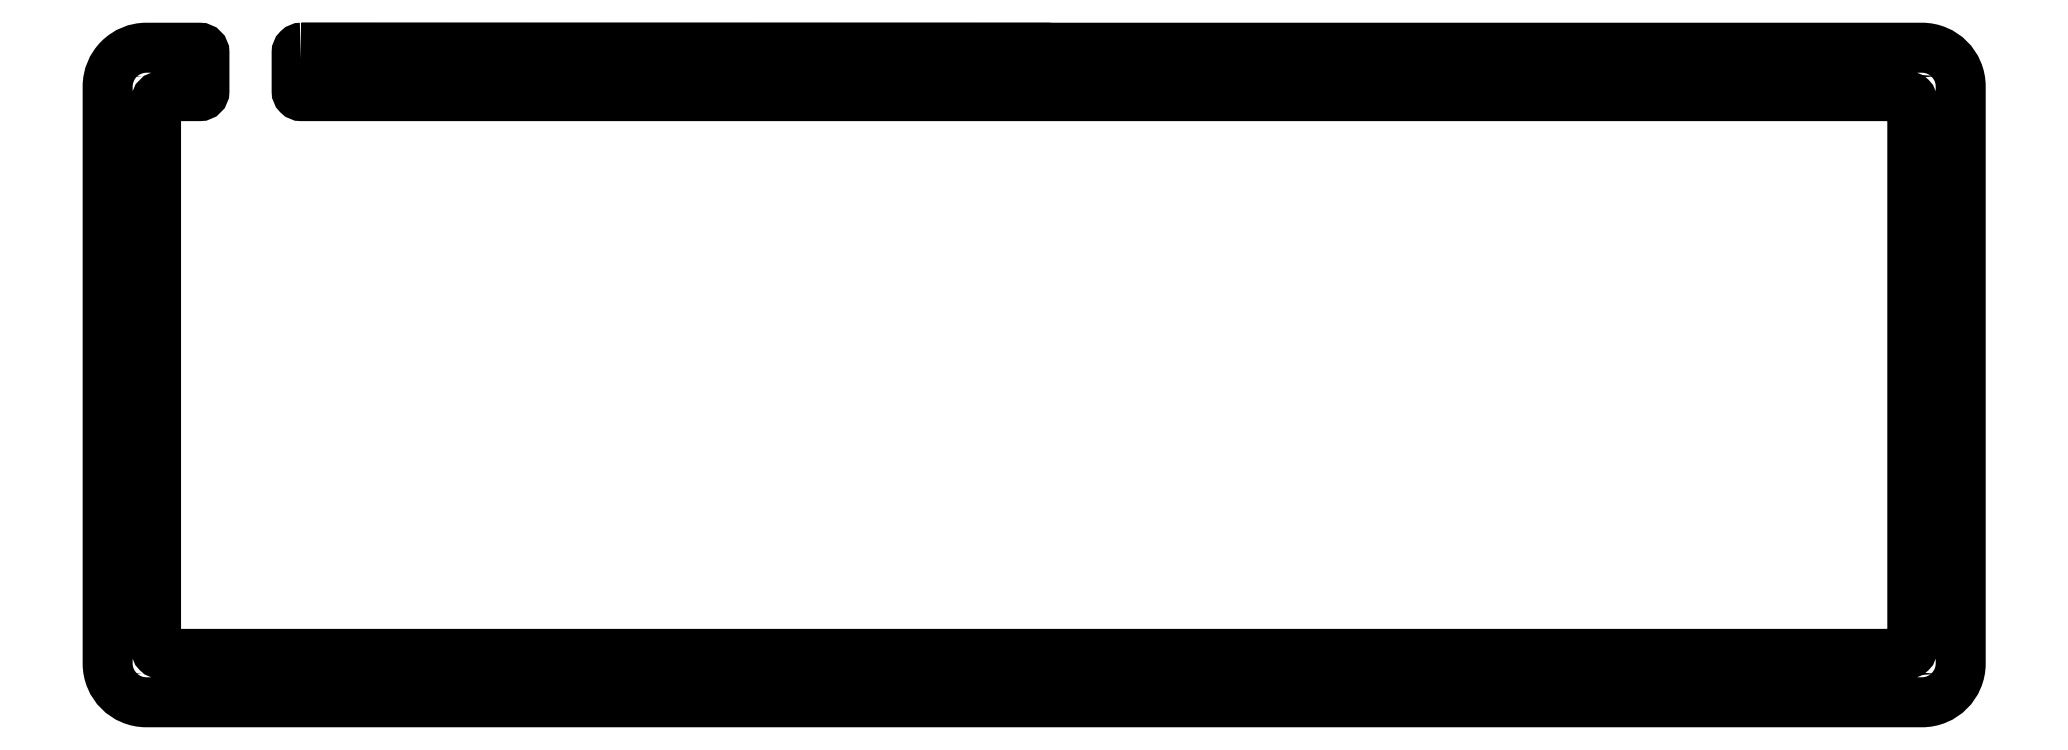
<metadata>
{"format":"dxf","ext":"dxf","renderer":"ezdxf+matplotlib","layout":"modelspace","background":"white","min_lineweight":24,"dpi":150}
</metadata>
<code>
0
SECTION
2
ENTITIES
0
LWPOLYLINE
8
0
90
26
70
1
43
0
10
361.4
20
0.475
42
-0.4142
10
362.4
20
-0.525
10
362.4
20
-113.8
42
-0.4142
10
361.4
20
-114.8
10
0.525
20
-114.8
42
-0.4142
10
-0.475
20
-113.8
10
-0.475
20
-0.525
42
-0.4142
10
0.525
20
0.475
10
8.525
20
0.475
42
0.4142
10
9.525
20
1.475
10
9.525
20
9.475
42
0.4142
10
8.525
20
10.48
10
8.525
20
10.48
10
-2.475
20
10.48
42
0.4142
10
-10.48
20
2.475
10
-10.48
20
-116.8
42
0.4142
10
-2.475
20
-124.8
10
364.4
20
-124.8
42
0.4142
10
372.4
20
-116.8
10
372.4
20
2.475
42
0.4142
10
364.4
20
10.48
10
29.57
20
10.48
10
29.58
20
10.48
42
0.4142
10
28.57
20
9.475
10
28.57
20
1.475
42
0.4142
10
29.58
20
0.475
0
CIRCLE
8
0
10
-4.596
20
-118.9
30
0
40
1.25
210
0
220
0
230
1
0
CIRCLE
8
0
10
120.1
20
-118.9
30
0
40
1.25
210
0
220
0
230
1
0
CIRCLE
8
0
10
241.8
20
-118.9
30
0
40
1.25
210
0
220
0
230
1
0
CIRCLE
8
0
10
366.5
20
-118.9
30
0
40
1.25
210
0
220
0
230
1
0
CIRCLE
8
0
10
366.5
20
4.596
30
0
40
1.25
210
0
220
0
230
1
0
CIRCLE
8
0
10
241.8
20
4.596
30
0
40
1.25
210
0
220
0
230
1
0
CIRCLE
8
0
10
120.1
20
4.596
30
0
40
1.25
210
0
220
0
230
1
0
CIRCLE
8
0
10
-4.596
20
4.596
30
0
40
1.25
210
0
220
0
230
1
0
ENDSEC
0
EOF

</code>
